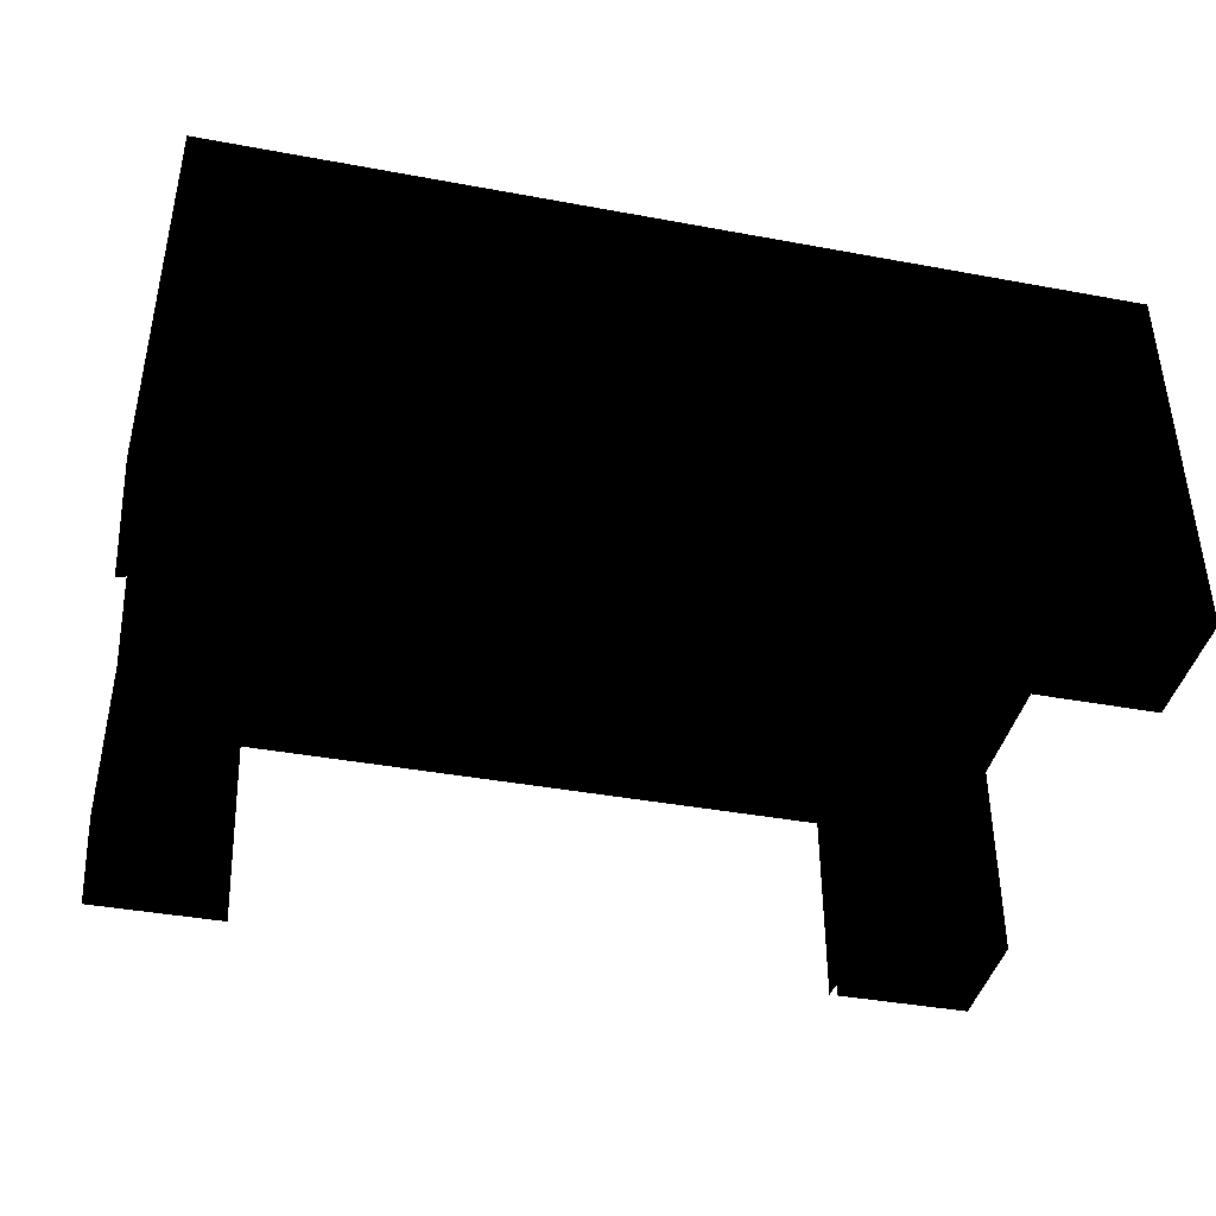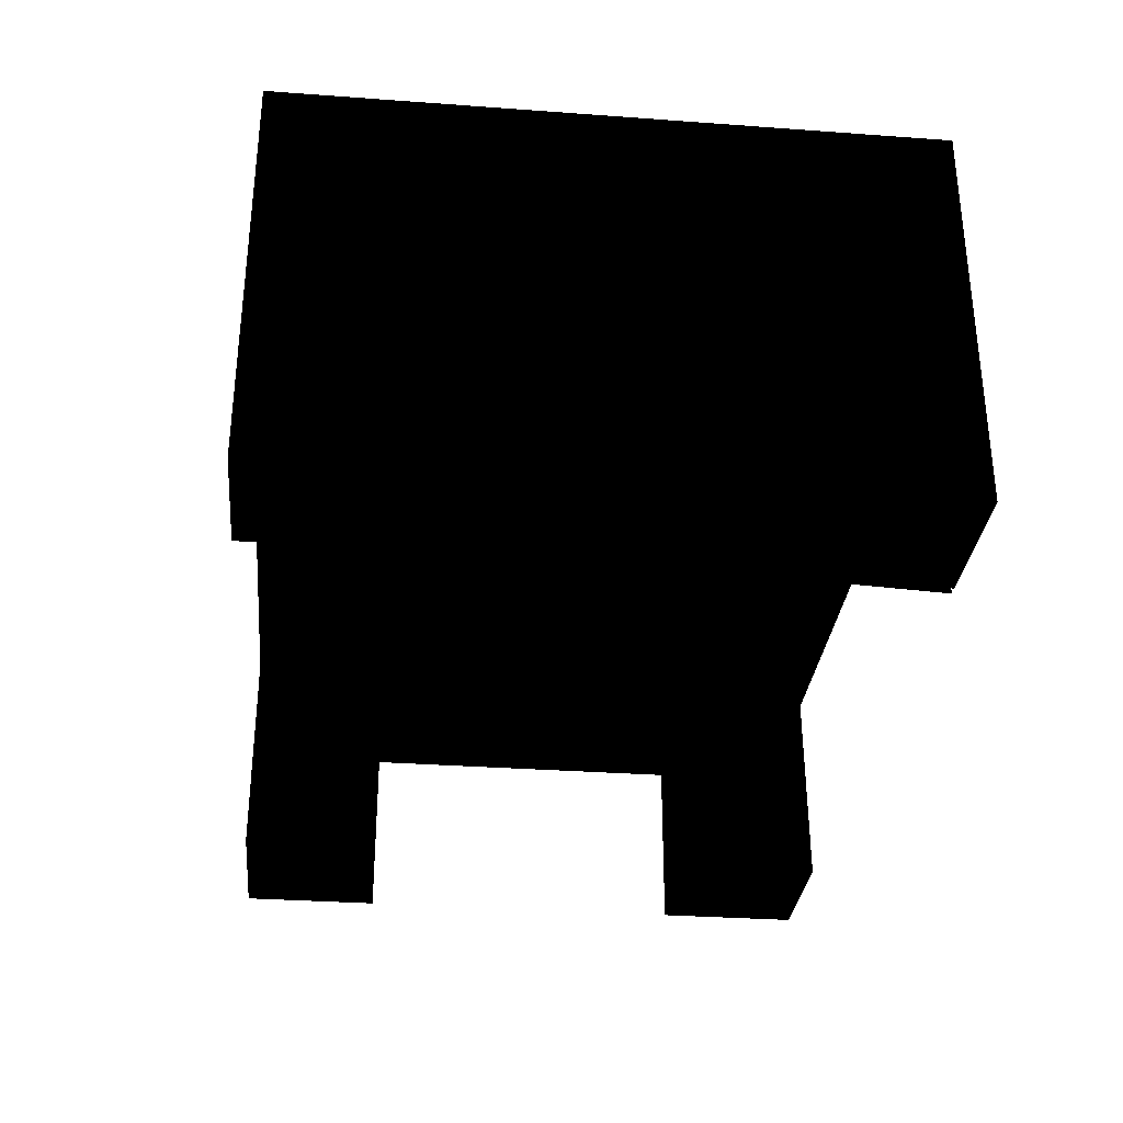
<metadata>
{"format":"obj","ext":"obj","renderer":"f3d","projection":"perspective","resolution":1024,"background":"white","views":[{"elev":-40.8,"azim":-12.7,"up":"+Y"},{"elev":-31.6,"azim":84.1,"up":"+Y"}]}
</metadata>
<code>
v 0.6122 0.2965 -0.6112
v 0.615 0.2965 -0.6134
v 0.6085 0.2965 -0.6134
v 0.615 0.2965 -0.6083
v 0.615 -0.2965 -0.6134
v 0.4227 0.2965 -0.5814
v 0.615 0.2965 0.3271
v 0.4227 0.2965 -0.6134
v 0.615 0.02827 -0.4295
v 0.583 0.2965 -0.5953
v 0.615 0.2271 -0.428
v 0.5997 0.2965 -0.5814
v 0.4067 -0.2965 -0.6134
v 0.615 -0.2965 -0.4325
v 0.615 0.1392 -0.428
v -0.5426 0.2965 -0.5814
v 0.583 0.2965 -0.5814
v 0.615 0.2271 0.1724
v 0.3934 0.02282 -0.6134
v 0.4067 0.02827 -0.4295
v 0.615 0.1392 0.1724
v -0.7 0.2965 -0.5814
v -0.04792 0.2965 -0.5699
v 0.4681 0.2965 -0.5524
v 0.5922 0.2965 -0.5859
v 0.5649 0.1392 -0.428
v 0.5649 0.2271 0.1724
v 0.583 0.2965 -0.4288
v -0.535 0.02282 -0.6134
v 0.4067 -0.2965 -0.4325
v 0.615 0.02827 0.1464
v -0.732 0.2965 -0.6134
v -0.6323 0.2965 -0.5493
v -0.5426 0.2965 -0.521
v -0.02905 0.2965 -0.5674
v 0.4463 0.2965 -0.5402
v 0.4928 0.2965 -0.556
v 0.5649 0.2271 -0.428
v 0.5519 0.2965 -0.5156
v 0.583 0.2965 0.1563
v 0.5649 0.1392 0.1724
v -0.732 0.2965 0.3271
v -0.6533 0.2965 -0.5347
v -0.6074 0.2965 -0.5553
v -0.5595 0.2965 -0.5402
v -0.06678 0.2965 -0.5674
v 0.4227 0.2965 -0.497
v 0.4304 0.2965 -0.5208
v 0.5172 0.2965 -0.5503
v 0.615 -0.2965 0.1464
v 0.5378 0.2965 -0.5362
v 0.5576 0.2965 -0.4912
v 0.5224 0.2965 -0.4288
v 0.583 0.2965 0.2951
v -0.732 -0.2965 -0.6134
v -0.7 0.2965 -0.4152
v -0.6678 0.2965 -0.5137
v -0.6064 0.2965 -0.5379
v -0.5821 0.2965 -0.5522
v -0.5873 0.2965 -0.5355
v -0.08437 0.2965 -0.5601
v -0.01146 0.2965 -0.5601
v 0.4737 0.2965 -0.5359
v 0.4921 0.2965 -0.5385
v 0.615 -0.2965 0.3271
v 0.4278 0.02827 0.1464
v 0.5101 0.2965 -0.5343
v 0.5359 0.2965 -0.5085
v 0.5541 0.2965 -0.4664
v 0.4986 0.2965 -0.4211
v 0.5418 0.2965 -0.4447
v 0.5408 0.2965 0.1761
v -0.5217 -0.2965 -0.6134
v -0.7 0.2965 0.1387
v -0.6251 0.2965 -0.5333
v -0.5703 0.2965 -0.5265
v -0.09947 0.2965 -0.5485
v 0.003633 0.2965 -0.5485
v 0.4458 0.2965 -0.5124
v 0.4575 0.2965 -0.5268
v 0.4278 -0.2965 0.1464
v 0.4423 0.2121 0.3271
v 0.5255 0.2965 -0.5239
v 0.5402 0.2965 -0.4905
v 0.4814 0.2965 -0.4336
v 0.4986 0.2965 0.1304
v 0.514 0.2965 -0.4442
v 0.5323 0.2965 0.1563
v 0.5422 0.2965 0.1976
v 0.4183 0.2965 0.2951
v -0.5933 0.222 0.3271
v -0.6393 -0.2965 -0.4859
v -0.7 0.2965 0.2951
v -0.6156 0.2965 -0.4152
v -0.6739 0.2965 -0.4889
v -0.641 0.2965 -0.5224
v -0.5577 0.2965 -0.512
v -0.1111 0.2965 -0.5334
v -0.04792 0.2965 -0.5526
v 0.01522 0.2965 -0.5334
v 0.4352 0.2965 -0.4798
v 0.4278 -0.2965 0.3271
v 0.2745 0.2121 0.3271
v 0.4423 0.08984 0.3271
v 0.4278 0.02827 0.3271
v 0.5375 0.2965 -0.4721
v 0.5284 0.2965 -0.4559
v 0.4814 0.2965 0.1407
v 0.5177 0.2965 0.1404
v 0.5176 0.2965 0.1658
v 0.5238 0.2965 0.1801
v 0.5363 0.2965 0.2183
v -0.5339 0.2965 0.2951
v 0.4855 0.2965 0.2543
v -0.5933 0.1314 0.3271
v 0.004615 0.222 0.3271
v -0.732 -0.2965 -0.3966
v -0.6526 0.02282 -0.4859
v -0.493 -0.2965 0.3271
v -0.732 -0.02597 0.3271
v -0.6637 0.2965 0.1763
v -0.6156 0.2965 0.129
v -0.6395 0.2965 -0.4241
v -0.6707 0.2965 -0.4635
v -0.6519 0.2965 -0.5065
v -0.5337 0.2965 -0.497
v -0.1183 0.2965 -0.5159
v -0.0757 0.2965 -0.5451
v -0.0623 0.2965 -0.5507
v -0.02013 0.2965 -0.5451
v 0.0225 0.2965 -0.5159
v 0.02499 0.2965 -0.497
v 0.2985 0.188 0.3271
v 0.4183 0.188 0.3271
v -0.6306 0.2965 -0.4391
v -0.5984 0.2965 -0.4271
v -0.6451 0.2965 -0.4518
v 0.507 0.2965 0.1542
v 0.5248 0.2965 0.1958
v 0.5206 0.2965 0.2108
v 0.5239 0.2965 0.2359
v -0.04792 0.2965 0.2836
v 0.5063 0.2965 0.2484
v 0.464 0.2965 0.2529
v -0.5854 0.1394 0.3271
v -0.5854 0.2141 0.3271
v -0.732 -0.02597 0.1151
v -0.732 -0.2965 0.1151
v -0.493 0.02659 0.2086
v -0.732 -0.2965 0.3271
v -0.6045 0.2965 0.2609
v -0.6536 0.2965 0.1551
v -0.6658 0.2965 0.1996
v -0.6369 0.2965 0.1387
v -0.5984 0.2965 0.1401
v -0.6588 0.2965 -0.4409
v -0.6565 0.2965 -0.4879
v -0.5457 0.2965 -0.4798
v -0.09604 0.2965 -0.5248
v -0.08721 0.2965 -0.5363
v -0.03354 0.2965 -0.5507
v -0.008625 0.2965 -0.5363
v 0.000207 0.2965 -0.5248
v 0.009915 0.2965 -0.4798
v 0.426 0.02659 0.3271
v 0.2745 0.08984 0.3271
v 0.2985 0.1139 0.3271
v 0.4183 0.1139 0.3271
v -0.6541 0.2965 -0.4688
v -0.6394 0.2965 0.1652
v -0.6468 0.2965 0.1809
v 0.4286 0.2965 0.1935
v 0.5115 0.2965 0.2236
v -0.02905 0.2965 0.2811
v -0.06678 0.2965 0.2811
v 0.4442 0.2965 0.2444
v -0.493 0.02659 0.3271
v 0.004615 0.1314 0.3271
v -0.003315 0.2141 0.3271
v -0.493 -0.2965 0.2086
v -0.732 0.02659 0.2086
v -0.5812 0.2965 0.2588
v -0.6272 0.2965 0.2549
v -0.6598 0.2965 0.2223
v -0.1208 0.2965 -0.497
v -0.1016 0.2965 -0.5114
v 0.005759 0.2965 -0.5114
v -0.627 0.2965 0.1531
v 0.4422 0.2965 0.2191
v 0.4987 0.2965 0.2327
v 0.4837 0.2965 0.2369
v -0.01146 0.2965 0.2738
v -0.08437 0.2965 0.2738
v 0.4283 0.2965 0.2298
v -0.4912 -0.2965 0.3271
v -0.003315 0.1394 0.3271
v -0.56 0.2965 0.2487
v -0.6464 0.2965 0.2415
v -0.644 0.2965 0.2149
v -0.6484 0.2965 0.1982
v -0.1057 0.2965 -0.4798
v 0.009915 0.2965 0.1935
v 0.4183 0.2965 0.2107
v 0.4537 0.2965 0.2297
v 0.003633 0.2965 0.2622
v -0.09947 0.2965 0.2622
v 0.4681 0.2965 0.2359
v -0.4912 0.02659 0.3271
v -0.5436 0.2965 0.232
v -0.6031 0.2965 0.2435
v -0.634 0.2965 0.2292
v -0.545 0.2965 0.1935
v 0.02499 0.2965 0.2107
v 0.01522 0.2965 0.2471
v -0.03354 0.2965 0.2644
v -0.1111 0.2965 0.2471
v -0.0623 0.2965 0.2644
v -0.04792 0.2965 0.2663
v 0.0225 0.2965 0.2296
v -0.5339 0.2965 0.2107
v -0.5701 0.2965 0.2345
v -0.6198 0.2965 0.2391
v -0.558 0.2965 0.2221
v -0.1057 0.2965 0.1935
v 0.005759 0.2965 0.2251
v -0.008625 0.2965 0.25
v -0.02013 0.2965 0.2588
v -0.1183 0.2965 0.2296
v -0.08721 0.2965 0.25
v -0.0757 0.2965 0.2588
v -0.1208 0.2965 0.2107
v -0.5858 0.2965 0.2419
v -0.1016 0.2965 0.2251
v 0.000207 0.2965 0.2385
v -0.09604 0.2965 0.2385
v -0.732 -0.02597 -0.3942
v -0.5854 0.2141 0.2679
v -0.003315 0.1394 0.2679
v -0.5854 0.1394 0.2679
v -0.003315 0.2141 0.2679
v 0.3934 -0.2965 -0.6134
v 0.4067 0.02282 -0.4325
v -0.6393 -0.02597 -0.4859
v -0.732 -0.2965 -0.3942
v 0.732 -0.2965 0.5831
v 0.732 -0.2965 0.6134
f 1 2 3
f 2 1 4
f 3 2 1
f 4 1 2
f 2 3 5
f 1 6 3
f 4 6 1
f 2 7 4
f 3 8 5
f 5 9 2
f 8 3 6
f 10 6 4
f 2 11 7
f 7 12 4
f 5 8 13
f 9 5 14
f 2 9 15
f 6 16 8
f 17 6 10
f 10 4 12
f 2 15 11
f 18 7 11
f 17 12 7
f 13 8 19
f 14 13 5
f 5 13 14
f 9 14 20
f 15 9 21
f 22 8 16
f 6 23 16
f 17 24 6
f 17 25 10
f 10 25 17
f 25 10 12
f 26 11 15
f 15 11 26
f 21 7 18
f 11 27 18
f 18 27 11
f 25 17 12
f 12 17 25
f 28 17 7
f 19 8 29
f 13 14 30
f 30 14 13
f 30 20 14
f 31 21 9
f 21 26 15
f 15 26 21
f 8 22 32
f 16 33 22
f 34 16 23
f 23 6 35
f 36 6 24
f 37 24 17
f 11 26 38
f 38 26 11
f 31 7 21
f 27 21 18
f 18 21 27
f 27 11 38
f 38 11 27
f 28 39 17
f 40 28 7
f 8 32 29
f 26 21 41
f 41 21 26
f 42 32 22
f 43 22 33
f 44 33 16
f 34 45 16
f 46 34 23
f 47 35 6
f 23 35 46
f 48 6 36
f 36 24 49
f 37 49 24
f 37 17 49
f 26 27 38
f 38 27 26
f 50 7 31
f 21 27 41
f 41 27 21
f 51 17 39
f 52 39 28
f 28 40 53
f 54 40 7
f 55 29 32
f 27 26 41
f 41 26 27
f 56 42 22
f 57 22 43
f 43 33 58
f 44 59 33
f 44 16 59
f 59 16 45
f 34 60 45
f 61 34 46
f 62 35 47
f 47 6 48
f 62 46 35
f 48 36 63
f 64 36 49
f 49 17 51
f 7 50 65
f 66 50 31
f 39 67 51
f 52 68 39
f 69 52 28
f 70 53 40
f 53 71 28
f 54 72 40
f 42 54 7
f 29 55 73
f 74 42 56
f 56 22 57
f 57 43 75
f 58 33 45
f 75 43 58
f 45 33 59
f 58 45 60
f 76 60 34
f 77 34 61
f 61 46 62
f 78 62 47
f 47 48 79
f 64 63 36
f 80 48 63
f 51 64 49
f 65 81 50
f 50 81 65
f 65 82 7
f 50 66 81
f 67 64 51
f 83 67 39
f 68 83 39
f 84 68 52
f 69 84 52
f 71 69 28
f 70 85 53
f 86 70 40
f 53 87 71
f 88 40 72
f 89 72 54
f 54 42 90
f 7 91 42
f 92 55 73
f 73 55 92
f 29 92 73
f 73 92 29
f 93 42 74
f 56 94 74
f 95 56 57
f 96 57 75
f 58 60 75
f 76 75 60
f 97 76 34
f 98 34 77
f 61 99 77
f 78 61 62
f 100 78 47
f 79 48 80
f 101 47 79
f 64 67 63
f 80 63 67
f 81 65 102
f 102 65 81
f 82 103 7
f 82 65 104
f 66 105 81
f 83 80 67
f 68 79 83
f 84 101 68
f 106 84 69
f 71 107 69
f 85 87 53
f 108 85 70
f 86 108 70
f 109 86 40
f 87 107 71
f 88 109 40
f 72 110 88
f 89 111 72
f 112 89 54
f 90 42 113
f 90 114 54
f 115 42 91
f 116 91 7
f 55 92 117
f 117 92 55
f 92 29 118
f 118 29 92
f 42 119 120
f 113 42 93
f 93 74 121
f 122 74 94
f 94 56 123
f 124 56 95
f 95 57 125
f 125 57 96
f 96 75 76
f 97 96 76
f 126 97 34
f 127 34 98
f 98 77 128
f 129 77 99
f 99 61 78
f 100 130 78
f 131 100 47
f 79 80 83
f 132 47 101
f 101 79 68
f 65 102 104
f 102 81 105
f 103 116 7
f 103 133 82
f 82 133 103
f 82 134 104
f 104 134 82
f 106 101 84
f 107 106 69
f 85 135 87
f 108 136 85
f 109 108 86
f 87 137 107
f 88 108 109
f 110 138 88
f 111 110 72
f 139 111 89
f 112 140 89
f 141 112 54
f 113 142 90
f 114 143 54
f 114 90 144
f 115 119 42
f 115 145 91
f 91 145 115
f 91 146 116
f 116 146 91
f 147 148 149
f 150 120 119
f 93 151 113
f 121 74 152
f 153 93 121
f 154 74 122
f 122 94 155
f 123 56 156
f 94 123 136
f 156 56 124
f 124 95 157
f 157 95 125
f 125 96 97
f 158 97 126
f 126 34 127
f 127 98 159
f 128 77 129
f 160 98 128
f 99 161 129
f 161 99 78
f 130 161 78
f 162 130 100
f 131 163 100
f 132 131 47
f 101 164 132
f 102 165 104
f 166 116 103
f 133 103 167
f 167 103 133
f 82 133 134
f 134 133 82
f 168 104 134
f 134 104 168
f 164 101 106
f 107 169 106
f 135 137 87
f 136 135 85
f 155 136 108
f 137 169 107
f 138 108 88
f 110 170 138
f 111 171 110
f 139 172 111
f 140 139 89
f 173 140 112
f 141 173 112
f 143 141 54
f 142 174 90
f 142 113 175
f 114 144 143
f 144 90 176
f 177 119 115
f 145 115 178
f 178 115 145
f 146 91 145
f 145 91 146
f 116 146 179
f 179 146 116
f 180 150 148
f 148 150 180
f 180 149 148
f 149 147 181
f 181 147 149
f 150 180 119
f 119 180 150
f 151 182 113
f 151 93 183
f 154 152 74
f 121 152 170
f 184 93 153
f 153 121 171
f 154 122 155
f 155 94 136
f 123 156 135
f 136 123 135
f 156 124 137
f 169 124 157
f 157 125 158
f 158 125 97
f 185 158 126
f 185 126 127
f 159 98 160
f 186 127 159
f 128 129 130
f 160 128 130
f 130 129 161
f 162 160 130
f 163 162 100
f 187 163 131
f 132 187 131
f 164 187 132
f 104 165 166
f 116 166 178
f 166 167 103
f 103 167 166
f 168 133 167
f 167 133 168
f 133 168 134
f 134 168 133
f 167 104 168
f 168 104 167
f 106 169 164
f 135 156 137
f 188 155 108
f 137 124 169
f 138 188 108
f 170 188 138
f 171 170 110
f 172 171 111
f 189 172 139
f 140 189 139
f 173 189 140
f 190 173 141
f 143 191 141
f 174 192 90
f 142 175 174
f 175 113 193
f 144 176 143
f 176 90 194
f 195 177 119
f 119 177 195
f 177 149 119
f 178 177 115
f 145 178 196
f 196 178 145
f 116 179 178
f 178 179 116
f 180 119 149
f 182 197 113
f 151 183 182
f 183 93 198
f 152 154 155
f 170 152 188
f 171 121 170
f 198 93 184
f 184 153 199
f 200 153 171
f 169 157 158
f 158 185 201
f 185 127 186
f 159 160 163
f 186 159 163
f 163 160 162
f 187 186 163
f 164 201 187
f 166 165 178
f 167 166 104
f 104 166 167
f 164 169 201
f 188 152 155
f 202 171 172
f 189 203 172
f 204 189 173
f 190 204 173
f 191 190 141
f 176 191 143
f 192 205 90
f 174 175 192
f 193 113 206
f 175 193 192
f 203 194 90
f 176 194 207
f 208 177 195
f 195 177 208
f 208 177 178
f 196 178 179
f 179 178 196
f 197 209 113
f 182 183 197
f 183 198 210
f 198 184 211
f 199 153 200
f 211 184 199
f 171 212 200
f 201 169 158
f 201 185 186
f 201 186 187
f 165 208 178
f 212 171 202
f 172 213 202
f 213 172 203
f 194 203 189
f 204 194 189
f 207 204 190
f 191 207 190
f 191 176 207
f 205 214 90
f 192 215 205
f 206 113 216
f 193 206 217
f 193 218 192
f 90 219 203
f 207 194 204
f 220 113 209
f 197 221 209
f 197 183 210
f 210 198 222
f 222 198 211
f 199 200 223
f 211 199 223
f 223 200 212
f 224 212 202
f 225 202 213
f 213 203 219
f 214 219 90
f 205 226 214
f 215 227 205
f 218 215 192
f 216 113 228
f 206 216 229
f 217 206 230
f 218 193 217
f 220 231 113
f 209 223 220
f 221 223 209
f 232 221 197
f 210 232 197
f 210 222 232
f 222 211 221
f 221 211 223
f 223 212 220
f 224 220 212
f 224 202 233
f 225 233 202
f 219 225 213
f 214 234 219
f 226 234 214
f 227 226 205
f 215 230 227
f 218 217 215
f 228 113 231
f 216 228 235
f 229 216 235
f 230 206 229
f 217 230 215
f 220 224 231
f 232 222 221
f 233 231 224
f 235 233 225
f 234 225 219
f 226 235 234
f 227 230 226
f 228 231 233
f 235 228 233
f 229 235 226
f 230 229 226
f 234 235 225
f 5 3 2
f 4 7 2
f 5 8 3
f 2 9 5
f 7 11 2
f 13 8 5
f 14 5 9
f 15 9 2
f 11 15 2
f 11 7 18
f 19 8 13
f 20 14 9
f 21 9 15
f 16 23 6
f 18 7 21
f 29 8 19
f 14 20 30
f 9 21 31
f 23 16 34
f 35 6 23
f 21 7 31
f 29 32 8
f 23 34 46
f 6 35 47
f 31 7 50
f 53 40 28
f 32 29 55
f 32 236 42
f 42 236 32
f 46 34 61
f 47 35 62
f 65 50 7
f 31 50 66
f 40 53 70
f 73 55 29
f 55 236 32
f 32 236 55
f 147 42 236
f 236 42 147
f 61 34 77
f 47 62 78
f 7 82 65
f 81 66 50
f 40 70 86
f 42 91 7
f 236 55 117
f 117 55 236
f 147 120 42
f 42 120 147
f 74 94 56
f 77 34 98
f 47 78 100
f 7 103 82
f 104 65 82
f 81 105 66
f 40 86 109
f 40 109 88
f 91 42 115
f 7 91 116
f 148 120 147
f 147 120 148
f 120 119 42
f 94 74 122
f 98 34 127
f 47 100 131
f 104 102 65
f 105 81 102
f 7 116 103
f 90 142 113
f 42 119 115
f 120 148 150
f 150 148 120
f 149 148 147
f 119 120 150
f 122 74 154
f 127 34 126
f 47 131 132
f 104 165 102
f 103 116 166
f 90 174 142
f 175 113 142
f 115 119 177
f 148 149 180
f 127 126 185
f 166 165 104
f 178 166 116
f 90 192 174
f 193 113 175
f 119 149 177
f 115 177 178
f 149 119 180
f 178 165 166
f 90 205 192
f 206 113 193
f 178 177 208
f 178 208 165
f 90 214 205
f 216 113 206
f 203 219 90
f 219 203 213
f 90 219 214
f 228 113 216
f 113 231 220
f 231 113 228
f 3 6 1
f 1 6 4
f 6 3 8
f 4 6 10
f 4 12 7
f 8 16 6
f 10 6 17
f 12 4 10
f 7 12 17
f 16 8 22
f 6 24 17
f 12 10 25
f 7 17 28
f 32 22 8
f 22 33 16
f 24 6 36
f 17 24 37
f 17 39 28
f 7 28 40
f 22 32 42
f 33 22 43
f 16 33 44
f 16 45 34
f 36 6 48
f 49 17 37
f 39 17 51
f 28 39 52
f 7 40 54
f 22 42 56
f 43 22 57
f 59 16 44
f 45 16 59
f 48 6 47
f 51 17 49
f 28 52 69
f 28 71 53
f 40 72 54
f 7 54 42
f 56 42 74
f 57 22 56
f 28 69 71
f 72 40 88
f 54 72 89
f 90 42 54
f 74 42 93
f 57 56 95
f 54 89 112
f 113 42 90
f 54 114 90
f 93 42 113
f 121 74 93
f 123 56 94
f 95 56 124
f 54 112 141
f 54 143 114
f 144 90 114
f 113 151 93
f 152 74 121
f 121 93 153
f 156 56 123
f 124 56 156
f 54 141 143
f 176 90 144
f 113 182 151
f 183 93 151
f 74 152 154
f 153 93 184
f 194 90 176
f 113 197 182
f 198 93 183
f 184 93 198
f 90 194 203
f 113 209 197
f 209 113 220
f 46 35 23
f 49 24 36
f 24 49 37
f 58 33 43
f 33 59 44
f 45 60 34
f 35 46 62
f 63 36 48
f 49 36 64
f 51 67 39
f 39 68 52
f 75 43 57
f 45 33 58
f 58 43 75
f 59 33 45
f 60 45 58
f 34 60 76
f 62 46 61
f 79 48 47
f 36 63 64
f 63 48 80
f 49 64 51
f 51 64 67
f 39 67 83
f 39 83 68
f 52 68 84
f 52 84 69
f 53 85 70
f 71 87 53
f 75 57 96
f 34 76 97
f 77 99 61
f 62 61 78
f 80 48 79
f 79 47 101
f 69 84 106
f 69 107 71
f 53 87 85
f 70 85 108
f 70 108 86
f 71 107 87
f 88 110 72
f 72 111 89
f 125 57 95
f 96 57 125
f 34 97 126
f 128 77 98
f 99 77 129
f 78 61 99
f 78 130 100
f 101 47 132
f 69 106 107
f 86 108 109
f 109 108 88
f 88 138 110
f 72 110 111
f 89 111 139
f 89 140 112
f 155 94 122
f 136 123 94
f 157 95 124
f 125 95 157
f 126 97 158
f 159 98 127
f 129 77 128
f 128 98 160
f 78 99 161
f 78 161 130
f 100 130 162
f 100 163 131
f 132 164 101
f 88 108 138
f 89 139 140
f 112 140 173
f 112 173 141
f 143 144 114
f 170 152 121
f 171 121 153
f 155 122 154
f 136 94 155
f 135 156 123
f 135 123 136
f 137 124 156
f 157 124 169
f 126 158 185
f 160 98 159
f 159 127 186
f 100 162 163
f 131 163 187
f 131 187 132
f 132 187 164
f 137 156 135
f 169 124 137
f 141 173 190
f 141 191 143
f 174 175 142
f 143 176 144
f 182 183 151
f 155 154 152
f 188 152 170
f 170 121 171
f 199 153 184
f 171 153 200
f 201 185 158
f 186 127 185
f 155 152 188
f 172 203 189
f 141 190 191
f 143 191 176
f 192 175 174
f 192 193 175
f 207 194 176
f 197 183 182
f 210 198 183
f 211 184 198
f 200 153 199
f 199 184 211
f 186 185 201
f 202 213 172
f 203 172 213
f 189 203 194
f 189 194 204
f 207 176 191
f 205 215 192
f 217 206 193
f 192 218 193
f 204 194 207
f 209 221 197
f 210 183 197
f 222 198 210
f 211 198 222
f 213 202 225
f 214 226 205
f 205 227 215
f 192 215 218
f 229 216 206
f 230 206 217
f 217 193 218
f 220 223 209
f 209 223 221
f 197 221 232
f 197 232 210
f 220 212 223
f 212 220 224
f 213 225 219
f 219 234 214
f 214 234 226
f 205 226 227
f 235 228 216
f 235 216 229
f 229 206 230
f 231 224 220
f 224 231 233
f 219 225 234
f 233 231 228
f 233 228 235
f 75 60 58
f 60 75 76
f 63 67 64
f 67 63 80
f 67 80 83
f 83 79 68
f 68 101 84
f 76 75 96
f 76 96 97
f 83 80 79
f 68 79 101
f 84 101 106
f 87 135 85
f 85 136 108
f 107 137 87
f 97 96 125
f 129 161 99
f 106 101 164
f 106 169 107
f 87 137 135
f 85 135 136
f 108 136 155
f 107 169 137
f 138 170 110
f 110 171 111
f 111 172 139
f 158 125 157
f 97 125 158
f 130 129 128
f 130 128 160
f 161 129 130
f 130 160 162
f 164 169 106
f 108 155 188
f 108 188 138
f 138 188 170
f 110 170 171
f 111 171 172
f 139 172 189
f 139 189 140
f 140 189 173
f 158 157 169
f 163 160 159
f 163 159 186
f 162 160 163
f 163 186 187
f 187 201 164
f 201 169 164
f 172 171 202
f 173 189 204
f 173 204 190
f 200 212 171
f 158 169 201
f 187 186 201
f 202 171 212
f 190 204 207
f 190 207 191
f 223 200 199
f 223 199 211
f 212 200 223
f 202 212 224
f 232 222 210
f 221 211 222
f 223 211 221
f 233 202 224
f 202 233 225
f 227 230 215
f 215 217 218
f 215 230 217
f 221 222 232
f 225 233 235
f 234 235 226
f 226 230 227
f 226 235 229
f 226 229 230
f 225 235 234
f 145 237 146
f 146 237 145
f 237 179 146
f 146 179 237
f 238 145 196
f 196 145 238
f 237 145 239
f 239 145 237
f 179 237 240
f 240 237 179
f 179 238 196
f 196 238 179
f 145 238 239
f 239 238 145
f 238 237 239
f 239 237 238
f 237 238 240
f 240 238 237
f 238 179 240
f 240 179 238
f 19 30 241
f 30 19 242
f 241 30 19
f 242 19 30
f 243 244 236
f 244 243 92
f 236 244 243
f 92 243 244

</code>
